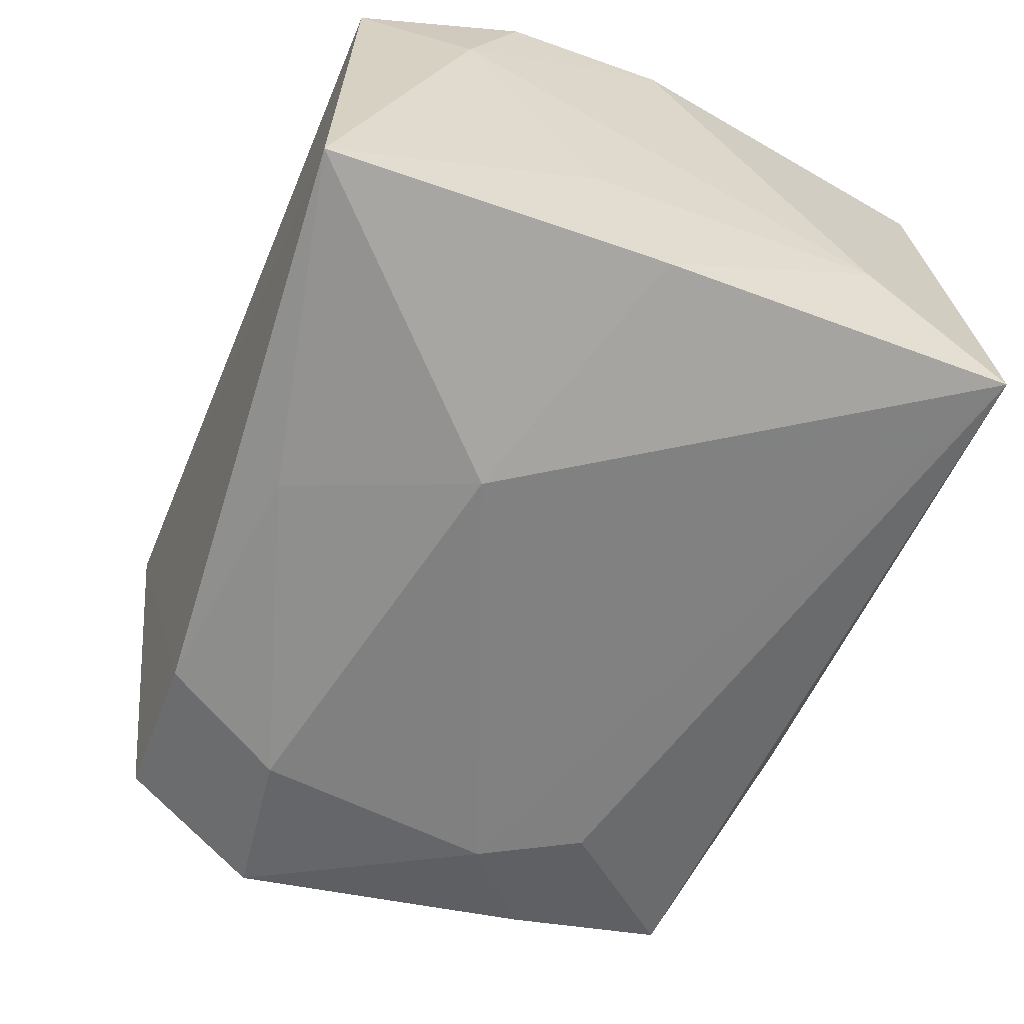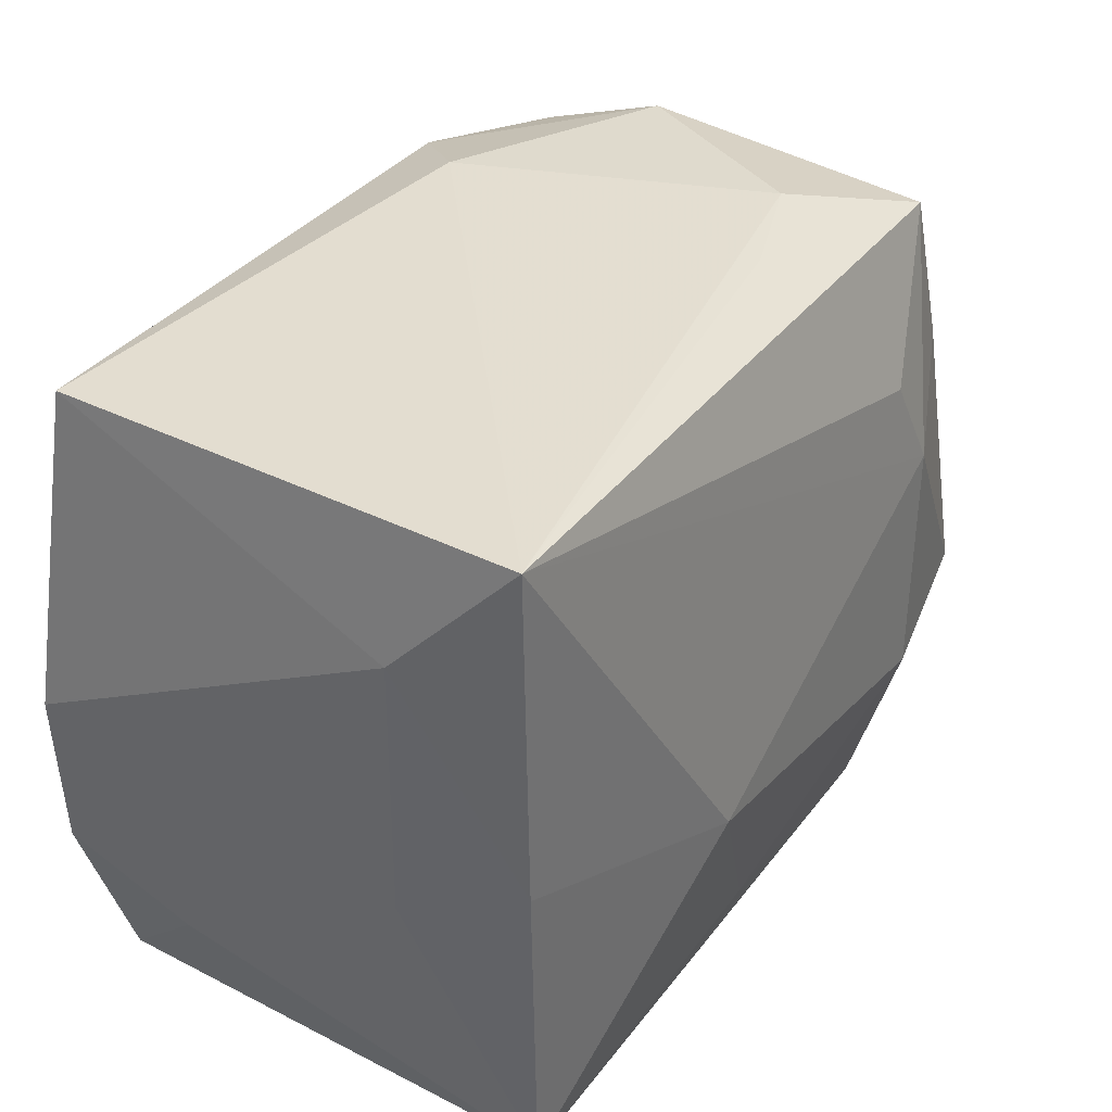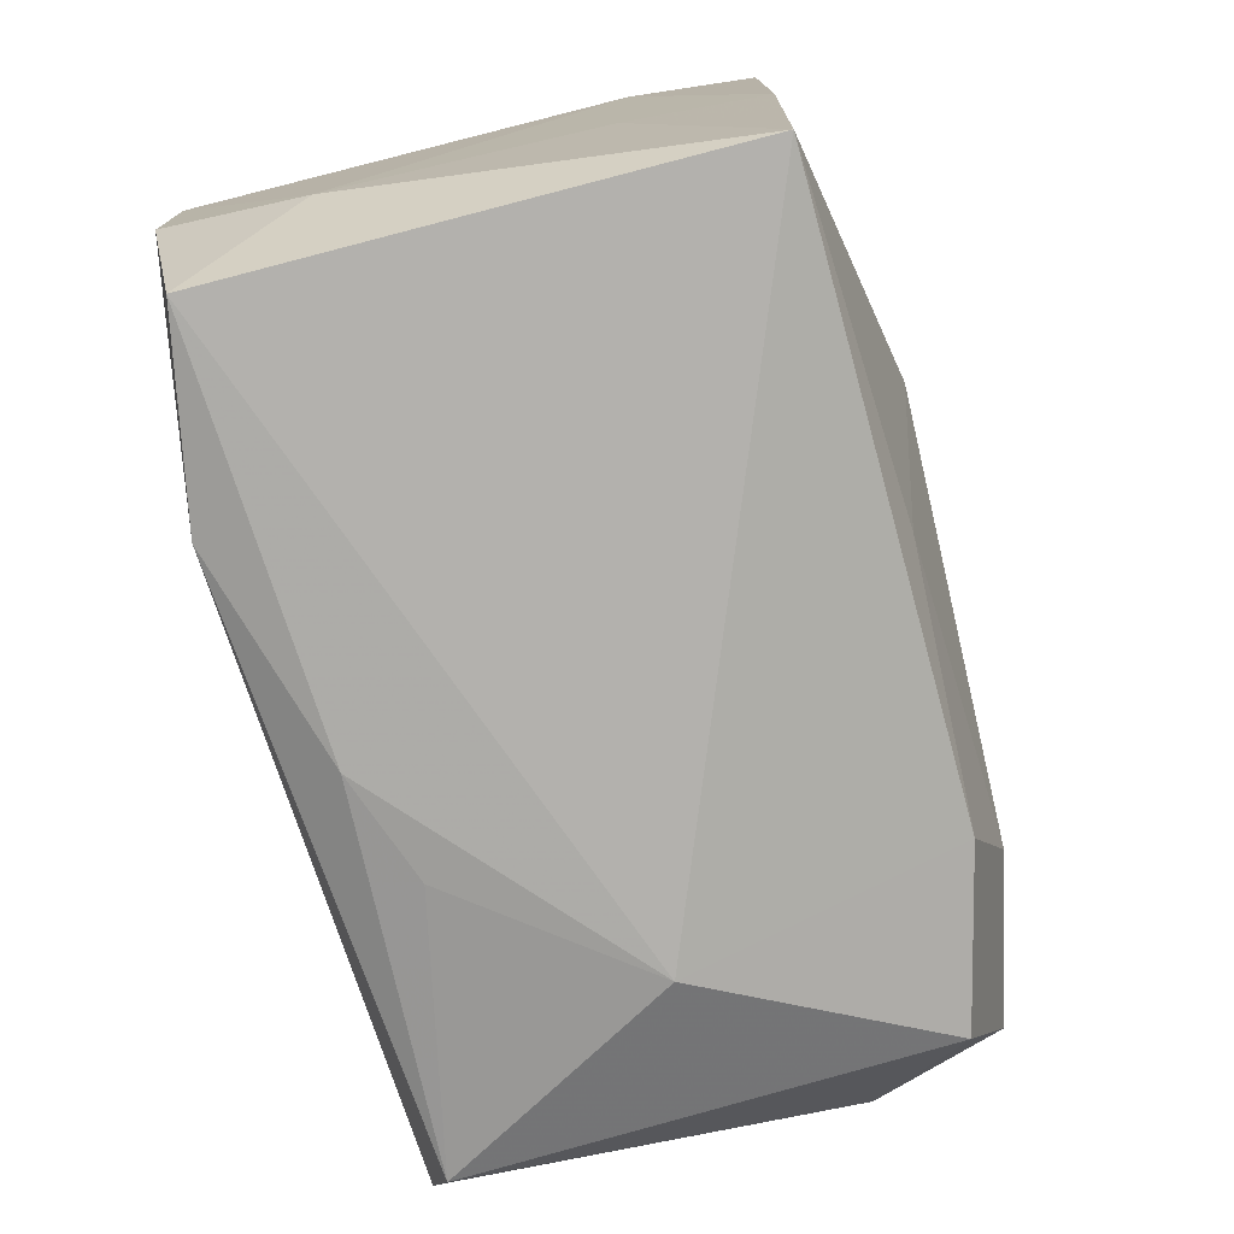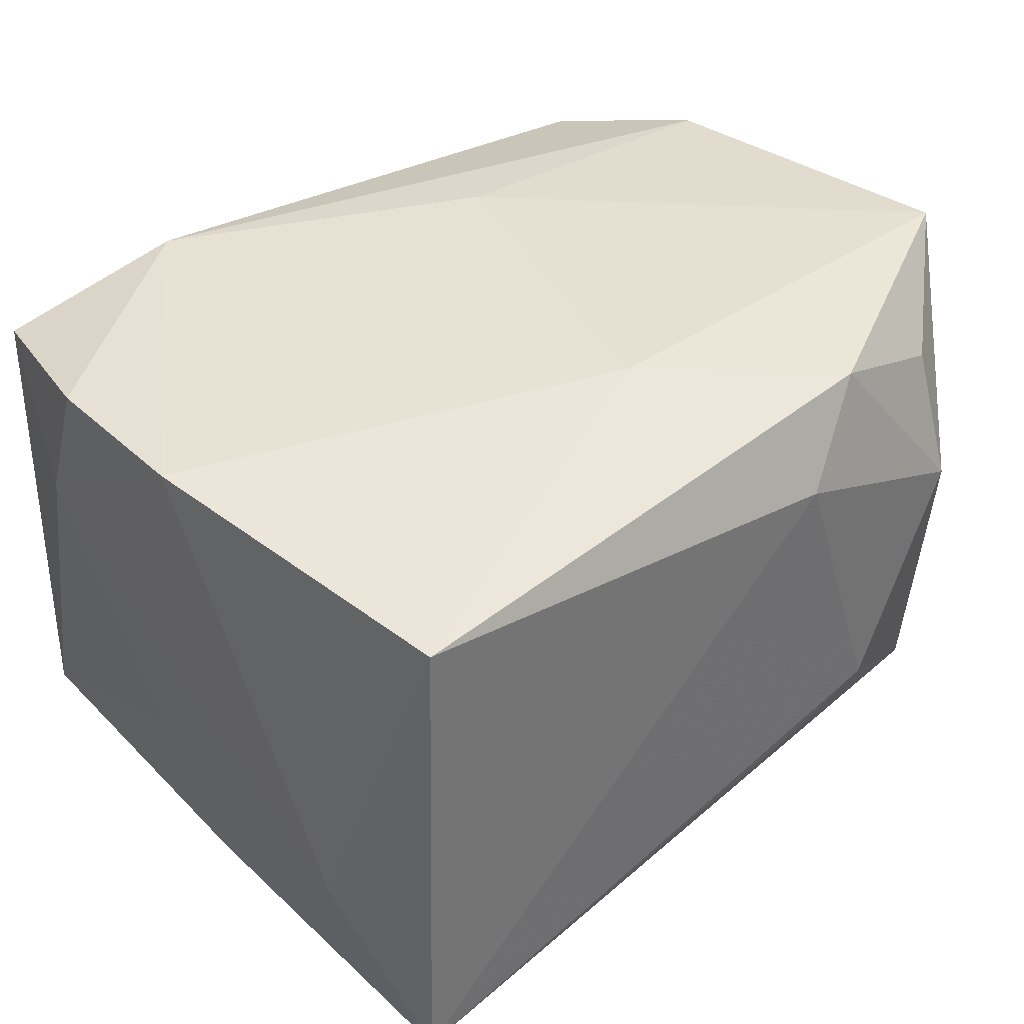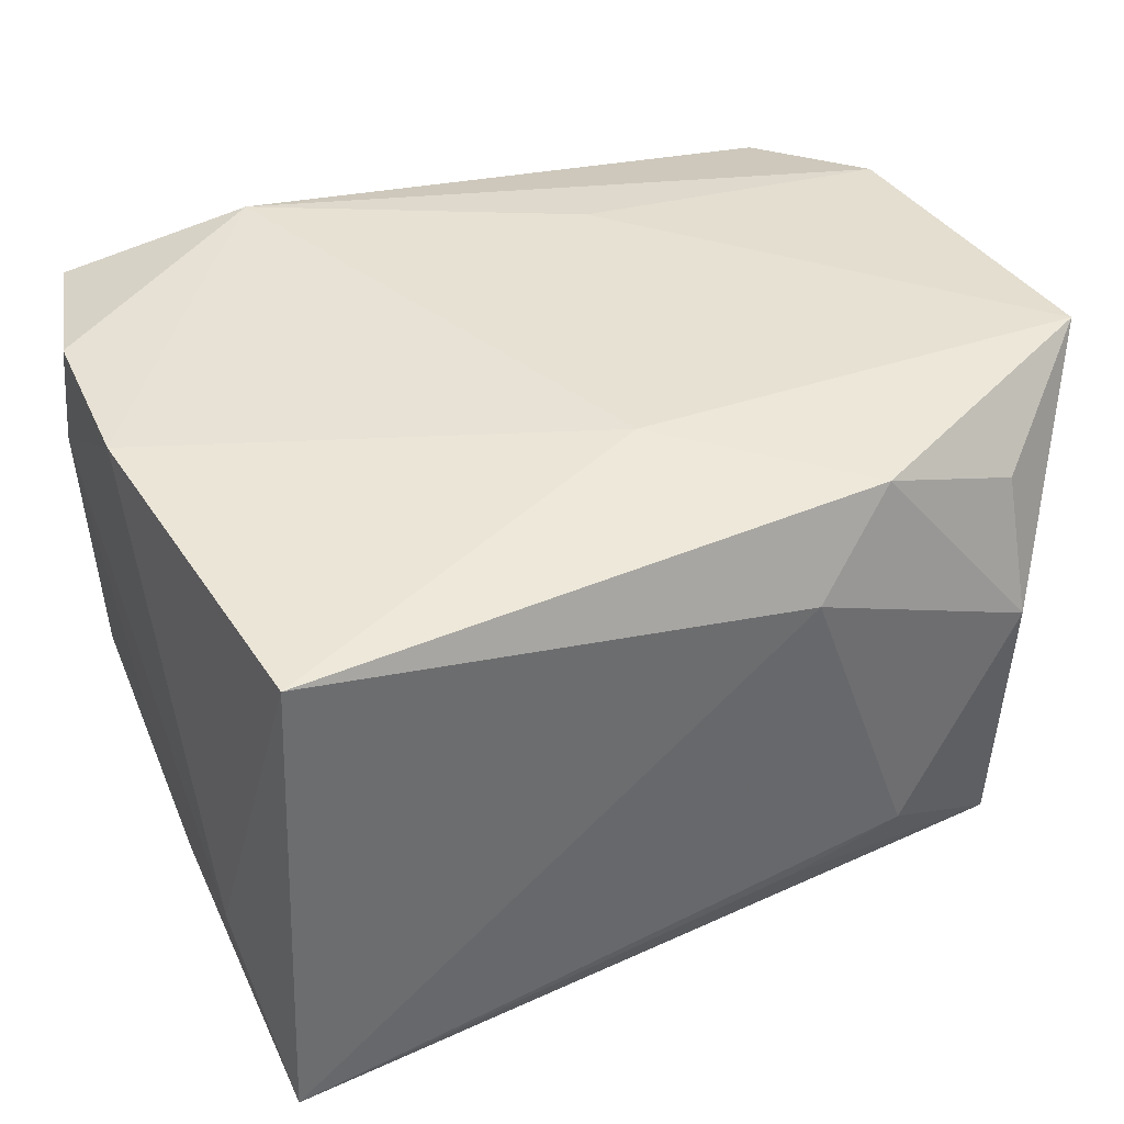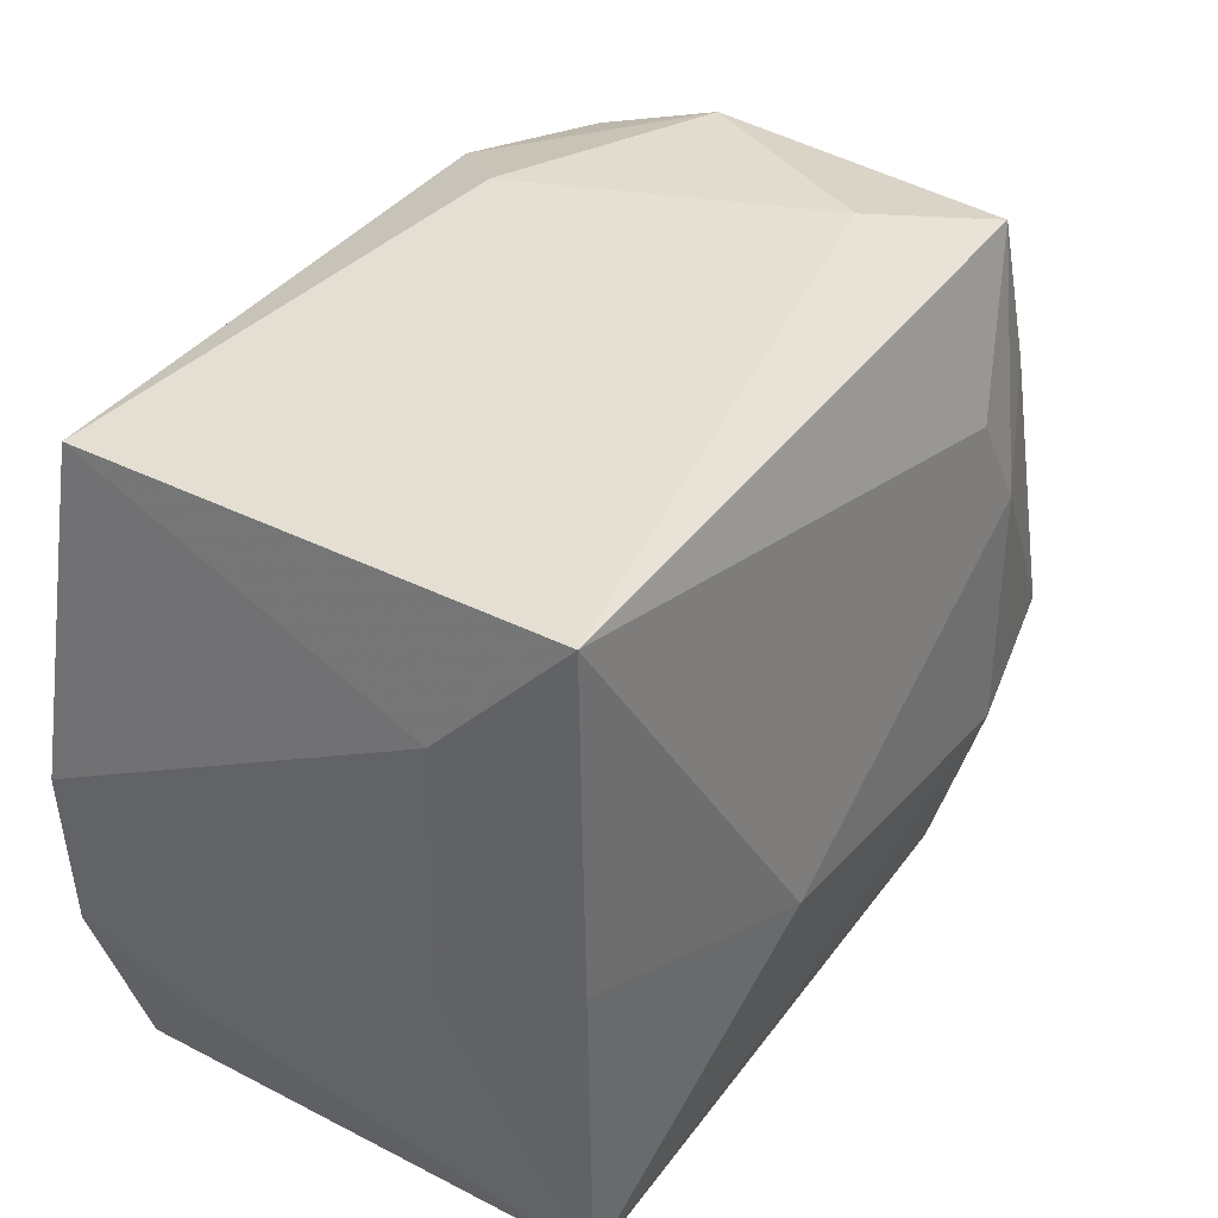
<metadata>
{"format":"obj","ext":"obj","renderer":"f3d","projection":"perspective","resolution":1024,"background":"white","views":[{"elev":-62.4,"azim":67.0,"up":"+Z"},{"elev":35.2,"azim":122.7,"up":"+Y"},{"elev":-79.3,"azim":103.8,"up":"+Y"},{"elev":38.6,"azim":136.1,"up":"+Z"},{"elev":39.5,"azim":154.2,"up":"+Z"},{"elev":36.6,"azim":122.2,"up":"+Y"}]}
</metadata>
<code>
v -0.0001356 0.007027 0.01078
v 0.006966 -0.0127 0.01078
v 0.01435 -0.01332 0.009428
v 0.001751 -0.01054 -0.01044
v -0.009528 -0.01362 -0.0001018
v -0.007941 -0.01142 -0.01013
v 0.01459 -0.01362 -0.009457
v 0.01617 0.01308 -0.01005
v -0.008849 0.006741 -0.01061
v 0.01556 -0.000533 -0.009867
v -0.01079 0.002882 -0.01101
v -0.0134 0.01212 -0.008728
v -0.003806 0.01351 -0.006998
v -0.01643 -0.005462 -0.01007
v -0.007246 0.01229 0.009778
v -0.0008564 -0.01315 0.0082
v -0.004799 -0.006368 0.01078
v -0.01457 0.006117 -0.009268
v 0.01618 -0.006807 0.01037
v -0.01783 0.007629 0.01061
v 0.01608 -0.008854 0.005044
v -0.01708 -0.007601 -0.005165
v -0.0039 0.0137 0.00642
v 0.01515 0.01252 0.009116
v -0.01002 -0.006497 -0.0113
v -0.01592 0.008674 -0.005131
v -0.015 -0.0114 0.008625
v 0.005457 -0.003685 -0.01173
v -0.004867 -0.01301 0.006634
v -0.01286 0.01347 0.002618
v 0.01662 0.007835 -0.005153
v -0.01288 0.0117 0.007647
v 0.01589 -0.003287 -0.004558
v -0.01726 -0.005532 0.01008
v 0.01654 -0.0003959 0.01039
v -0.00812 0.01385 -0.005478
v -0.01441 -0.01115 -0.008626
f 1 35 24
f 2 35 1
f 8 24 31
f 31 24 35
f 23 24 8
f 11 8 28
f 2 34 27
f 8 31 10
f 28 8 10
f 33 10 31
f 17 34 2
f 17 20 34
f 17 2 1
f 1 20 17
f 26 20 12
f 8 12 13
f 12 20 30
f 35 2 19
f 2 3 19
f 9 12 8
f 8 11 9
f 9 11 12
f 25 11 28
f 28 4 25
f 16 27 29
f 2 27 16
f 16 3 2
f 18 26 12
f 12 11 18
f 34 20 22
f 37 27 22
f 22 27 34
f 23 30 15
f 24 23 15
f 1 24 15
f 15 20 1
f 36 13 12
f 12 30 36
f 36 30 23
f 36 23 8
f 8 13 36
f 21 19 3
f 21 33 31
f 21 31 35
f 35 19 21
f 5 27 37
f 29 27 5
f 5 16 29
f 3 16 5
f 37 25 6
f 6 25 4
f 6 5 37
f 3 5 7
f 5 6 7
f 7 21 3
f 7 6 4
f 33 21 7
f 7 4 28
f 10 33 7
f 28 10 7
f 20 26 14
f 14 22 20
f 26 18 14
f 37 22 14
f 14 25 37
f 11 25 14
f 14 18 11
f 32 30 20
f 20 15 32
f 32 15 30

</code>
